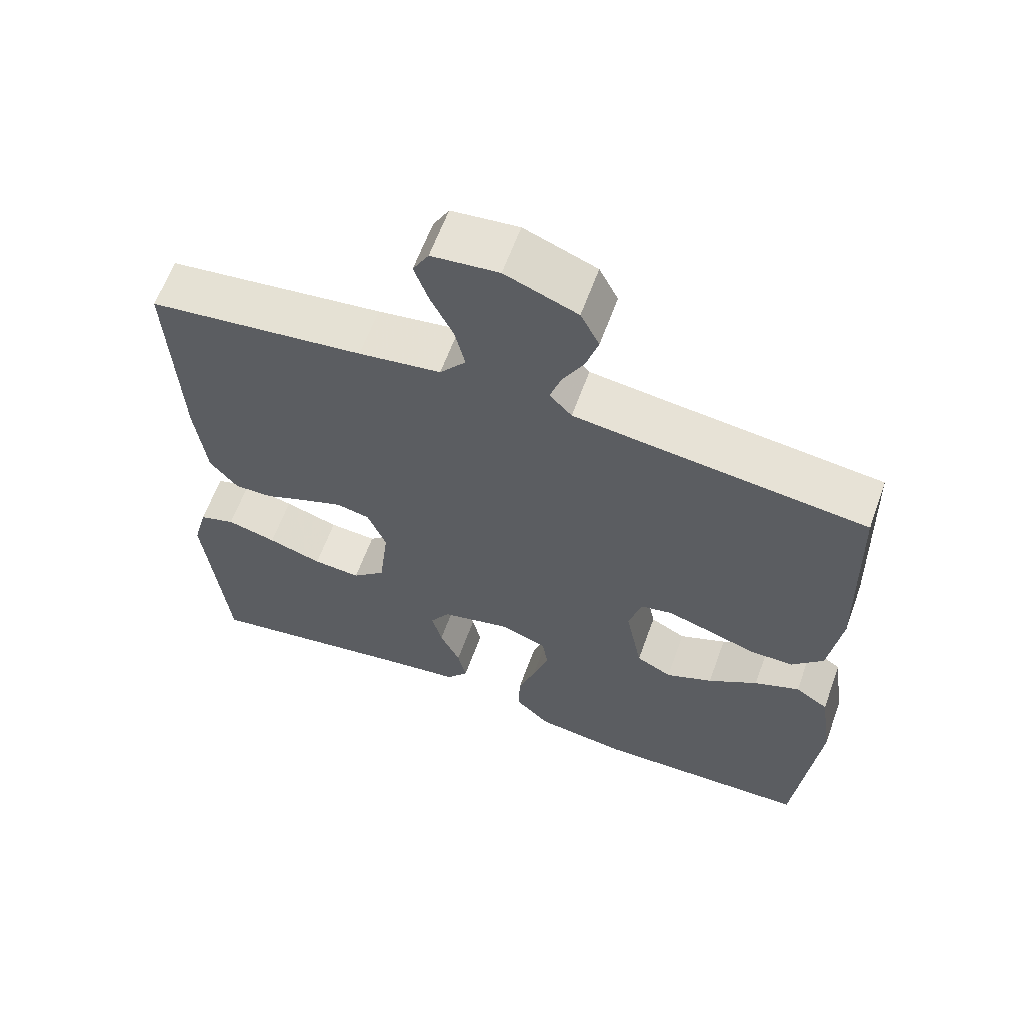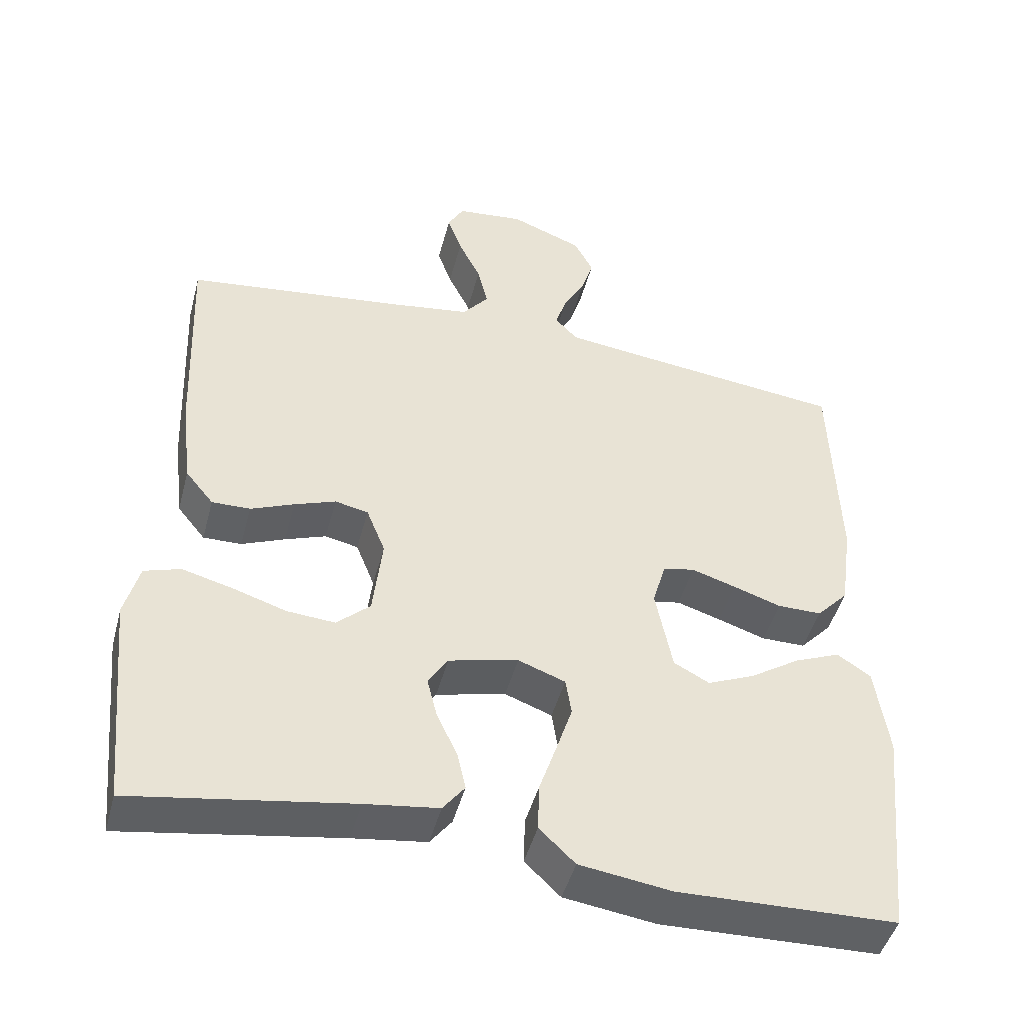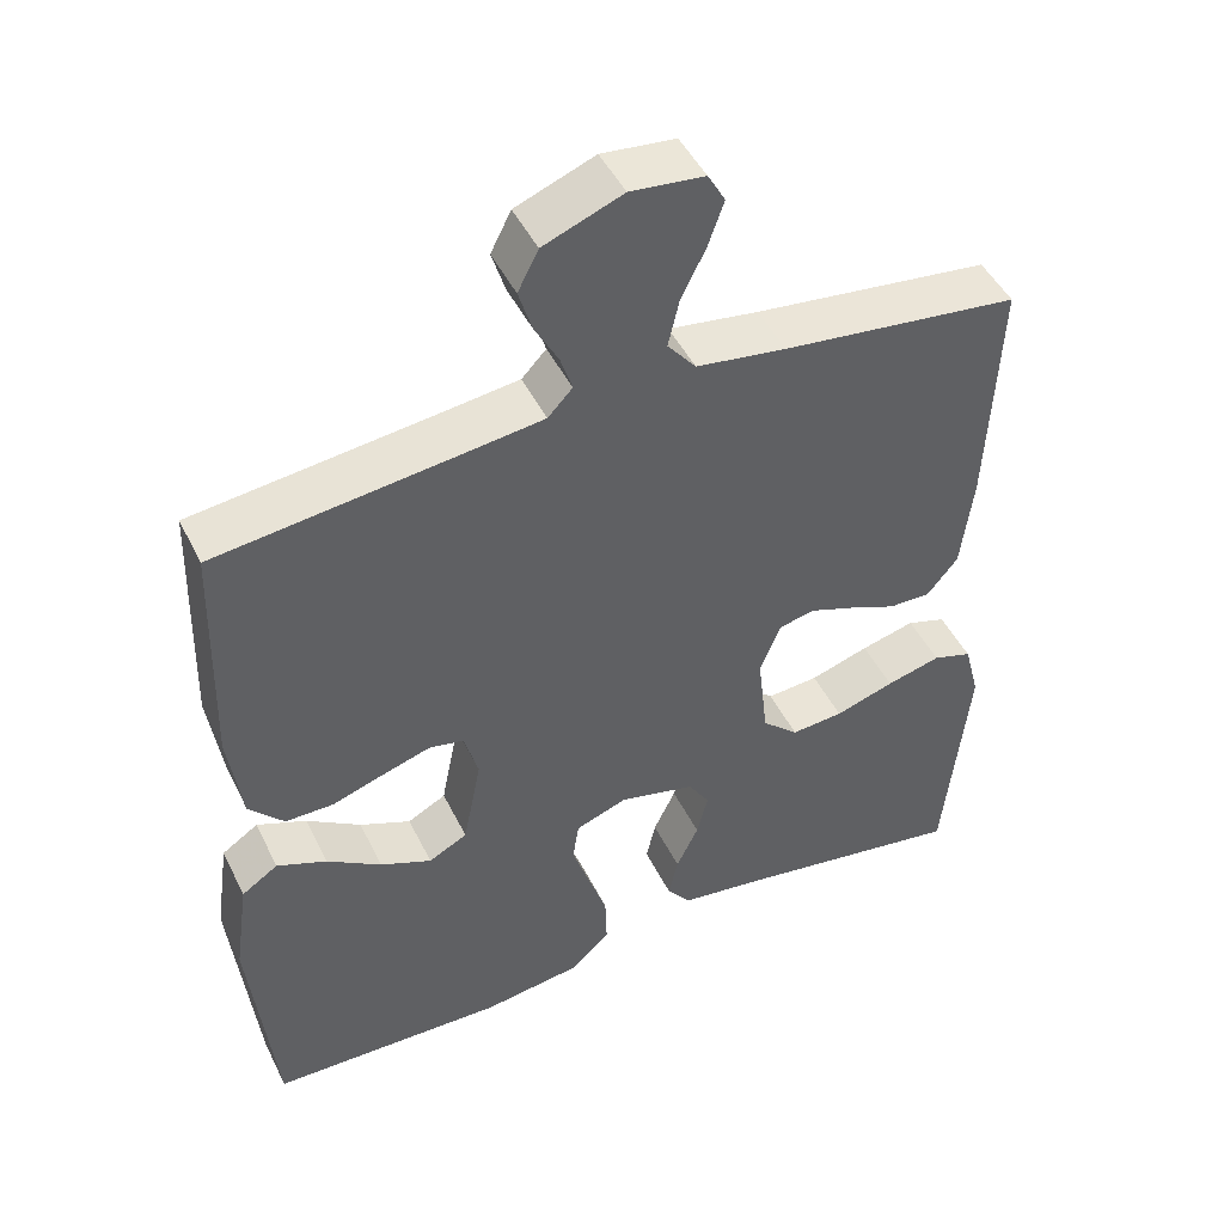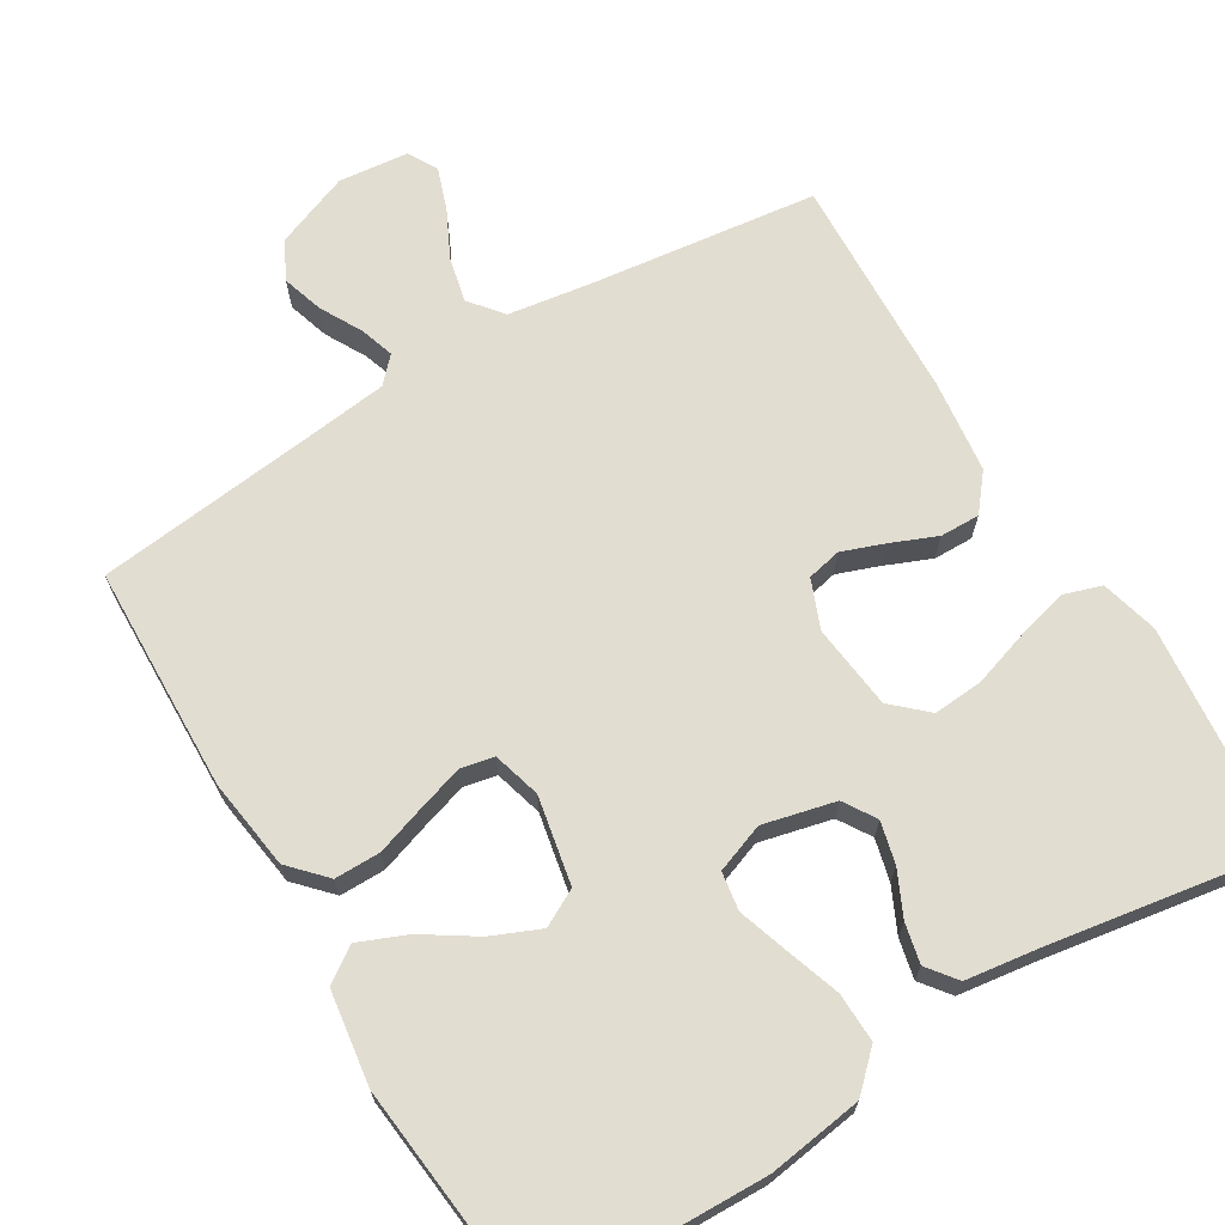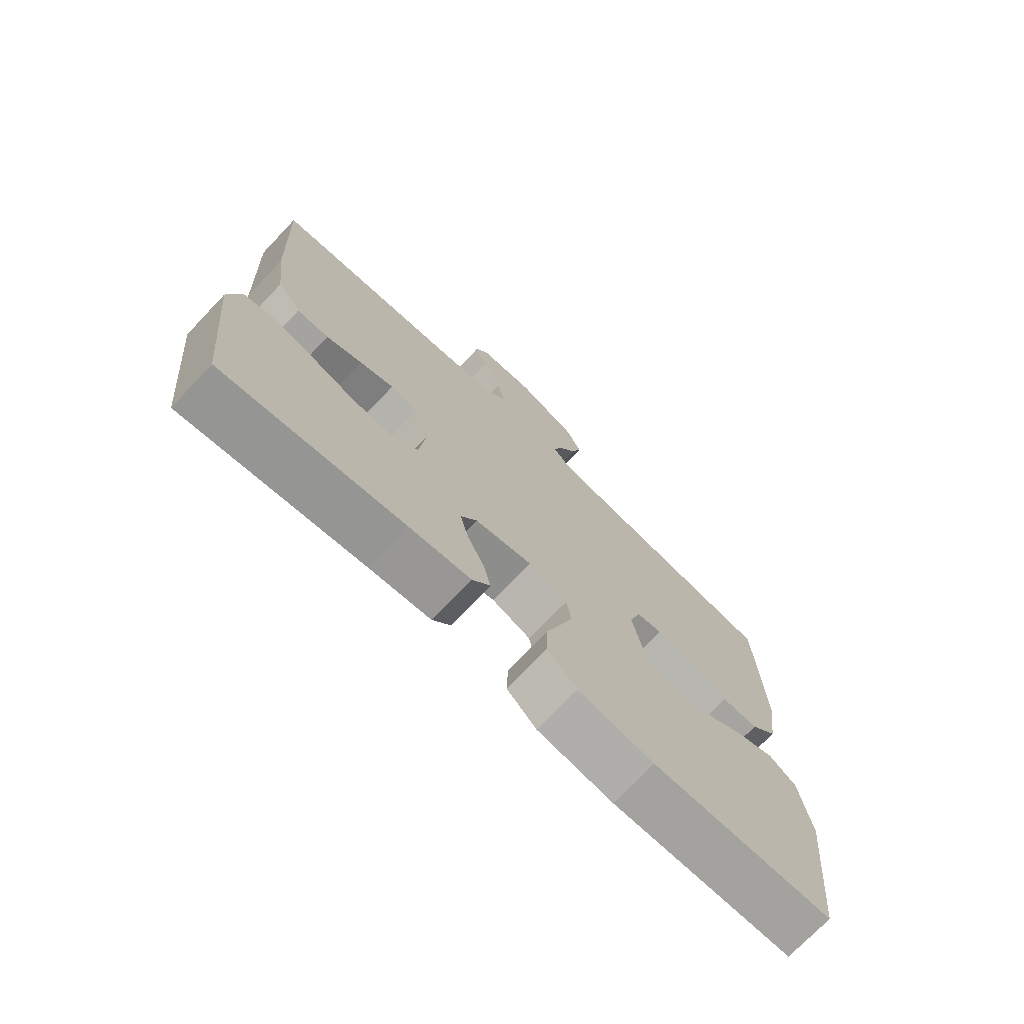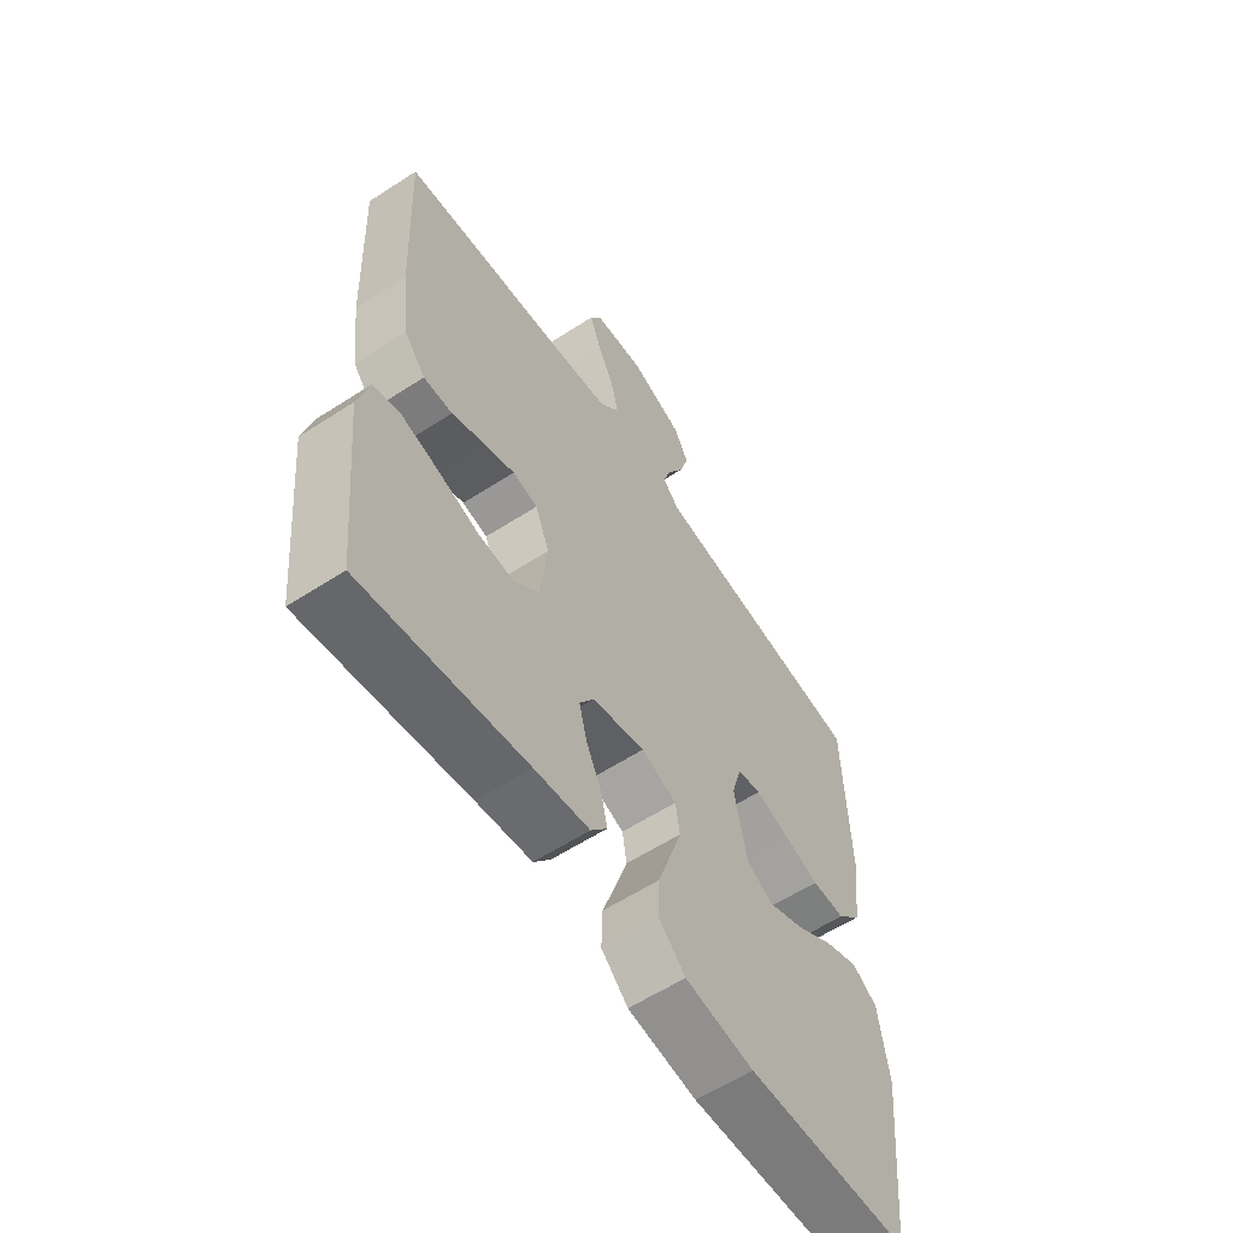
<metadata>
{"format":"obj","ext":"obj","renderer":"f3d","projection":"perspective","resolution":1024,"background":"white","views":[{"elev":62.1,"azim":19.9,"up":"+Z"},{"elev":-46.4,"azim":-14.7,"up":"+Z"},{"elev":47.1,"azim":154.7,"up":"+Z"},{"elev":68.4,"azim":148.9,"up":"+Y"},{"elev":-73.4,"azim":-43.6,"up":"+Z"},{"elev":-59.6,"azim":-56.4,"up":"+Z"}]}
</metadata>
<code>
v -0.5 0.07 -0.5
v -0.53 0.07 -0.2
v -0.51 0.07 -0.124
v -0.46 0.07 -0.108
v -0.391 0.07 -0.126
v -0.316 0.07 -0.15
v -0.25 0.07 -0.155
v -0.204 0.07 -0.113
v -0.191 0.07 0
v -0.217 0.07 0.065
v -0.263 0.07 0.075
v -0.32 0.07 0.054
v -0.38 0.07 0.029
v -0.433 0.07 0.028
v -0.472 0.07 0.076
v -0.487 0.07 0.2
v -0.5 0.07 0.5
v -0.2 0.07 0.537
v -0.086 0.07 0.554
v -0.05 0.07 0.598
v -0.064 0.07 0.658
v -0.095 0.07 0.721
v -0.115 0.07 0.778
v -0.093 0.07 0.817
v 0 0.07 0.827
v 0.1 0.07 0.788
v 0.126 0.07 0.737
v 0.109 0.07 0.682
v 0.079 0.07 0.627
v 0.064 0.07 0.581
v 0.095 0.07 0.548
v 0.2 0.07 0.535
v 0.5 0.07 0.5
v 0.509 0.07 0.2
v 0.492 0.07 0.079
v 0.448 0.07 0.032
v 0.387 0.07 0.032
v 0.321 0.07 0.054
v 0.26 0.07 0.073
v 0.216 0.07 0.064
v 0.198 0.07 0
v 0.221 0.07 -0.117
v 0.27 0.07 -0.143
v 0.335 0.07 -0.115
v 0.404 0.07 -0.07
v 0.467 0.07 -0.044
v 0.513 0.07 -0.075
v 0.531 0.07 -0.2
v 0.5 0.07 -0.5
v 0.2 0.07 -0.508
v 0.074 0.07 -0.49
v 0.025 0.07 -0.443
v 0.027 0.07 -0.377
v 0.051 0.07 -0.306
v 0.073 0.07 -0.239
v 0.065 0.07 -0.188
v 0 0.07 -0.164
v -0.096 0.07 -0.187
v -0.123 0.07 -0.23
v -0.109 0.07 -0.286
v -0.081 0.07 -0.345
v -0.069 0.07 -0.398
v -0.099 0.07 -0.437
v -0.2 0.07 -0.451
v -0.5 0 -0.5
v -0.53 0 -0.2
v -0.51 0 -0.124
v -0.46 0 -0.108
v -0.391 0 -0.126
v -0.316 0 -0.15
v -0.25 0 -0.155
v -0.204 0 -0.113
v -0.191 0 0
v -0.217 0 0.065
v -0.263 0 0.075
v -0.32 0 0.054
v -0.38 0 0.029
v -0.433 0 0.028
v -0.472 0 0.076
v -0.487 0 0.2
v -0.5 0 0.5
v -0.2 0 0.537
v -0.086 0 0.554
v -0.05 0 0.598
v -0.064 0 0.658
v -0.095 0 0.721
v -0.115 0 0.778
v -0.093 0 0.817
v 0 0 0.827
v 0.1 0 0.788
v 0.126 0 0.737
v 0.109 0 0.682
v 0.079 0 0.627
v 0.064 0 0.581
v 0.095 0 0.548
v 0.2 0 0.535
v 0.5 0 0.5
v 0.509 0 0.2
v 0.492 0 0.079
v 0.448 0 0.032
v 0.387 0 0.032
v 0.321 0 0.054
v 0.26 0 0.073
v 0.216 0 0.064
v 0.198 0 0
v 0.221 0 -0.117
v 0.27 0 -0.143
v 0.335 0 -0.115
v 0.404 0 -0.07
v 0.467 0 -0.044
v 0.513 0 -0.075
v 0.531 0 -0.2
v 0.5 0 -0.5
v 0.2 0 -0.508
v 0.074 0 -0.49
v 0.025 0 -0.443
v 0.027 0 -0.377
v 0.051 0 -0.306
v 0.073 0 -0.239
v 0.065 0 -0.188
v 0 0 -0.164
v -0.096 0 -0.187
v -0.123 0 -0.23
v -0.109 0 -0.286
v -0.081 0 -0.345
v -0.069 0 -0.398
v -0.099 0 -0.437
v -0.2 0 -0.451
f 61 62 63 64
f 60 61 64 1
f 59 60 1 2
f 58 59 2 3
f 51 52 53 54
f 51 54 55
f 50 51 55
f 49 50 55 56
f 44 45 46 47
f 43 44 47 48
f 35 36 37 38
f 35 38 39
f 32 33 34 35
f 31 32 35 39
f 30 31 39 40
f 26 27 28 29
f 26 29 30
f 25 26 30
f 24 25 30
f 21 22 23 24
f 20 21 24 30
f 19 20 30 40
f 15 16 17 18
f 12 13 14 15
f 11 12 15 18
f 10 11 18 19
f 3 4 5 6
f 58 3 6
f 58 6 7
f 57 58 7 8
f 43 48 49 56
f 42 43 56 57
f 41 42 57 8
f 9 10 19 40
f 8 9 40 41
f 128 127 126 125
f 65 128 125 124
f 66 65 124 123
f 67 66 123 122
f 118 117 116 115
f 119 118 115
f 119 115 114
f 120 119 114 113
f 111 110 109 108
f 112 111 108 107
f 102 101 100 99
f 103 102 99
f 99 98 97 96
f 103 99 96 95
f 104 103 95 94
f 93 92 91 90
f 94 93 90
f 94 90 89
f 94 89 88
f 88 87 86 85
f 94 88 85 84
f 104 94 84 83
f 82 81 80 79
f 79 78 77 76
f 82 79 76 75
f 83 82 75 74
f 70 69 68 67
f 70 67 122
f 71 70 122
f 72 71 122 121
f 120 113 112 107
f 121 120 107 106
f 72 121 106 105
f 104 83 74 73
f 105 104 73 72
f 1 65 66 2
f 2 66 67 3
f 3 67 68 4
f 4 68 69 5
f 5 69 70 6
f 6 70 71 7
f 7 71 72 8
f 8 72 73 9
f 9 73 74 10
f 10 74 75 11
f 11 75 76 12
f 12 76 77 13
f 13 77 78 14
f 14 78 79 15
f 15 79 80 16
f 16 80 81 17
f 17 81 82 18
f 18 82 83 19
f 19 83 84 20
f 20 84 85 21
f 21 85 86 22
f 22 86 87 23
f 23 87 88 24
f 24 88 89 25
f 25 89 90 26
f 26 90 91 27
f 27 91 92 28
f 28 92 93 29
f 29 93 94 30
f 30 94 95 31
f 31 95 96 32
f 32 96 97 33
f 33 97 98 34
f 34 98 99 35
f 35 99 100 36
f 36 100 101 37
f 37 101 102 38
f 38 102 103 39
f 39 103 104 40
f 40 104 105 41
f 41 105 106 42
f 42 106 107 43
f 43 107 108 44
f 44 108 109 45
f 45 109 110 46
f 46 110 111 47
f 47 111 112 48
f 48 112 113 49
f 49 113 114 50
f 50 114 115 51
f 51 115 116 52
f 52 116 117 53
f 53 117 118 54
f 54 118 119 55
f 55 119 120 56
f 56 120 121 57
f 57 121 122 58
f 58 122 123 59
f 59 123 124 60
f 60 124 125 61
f 61 125 126 62
f 62 126 127 63
f 63 127 128 64
f 64 128 65 1

</code>
